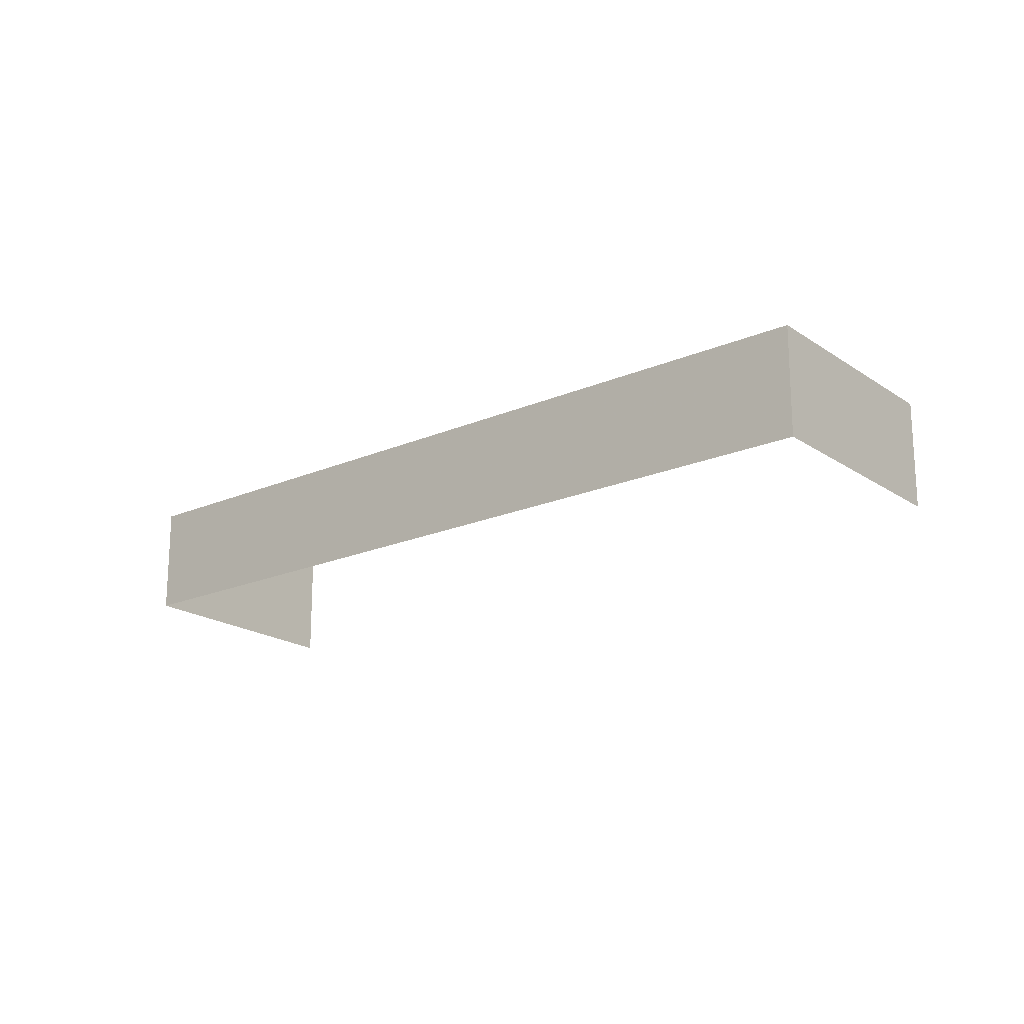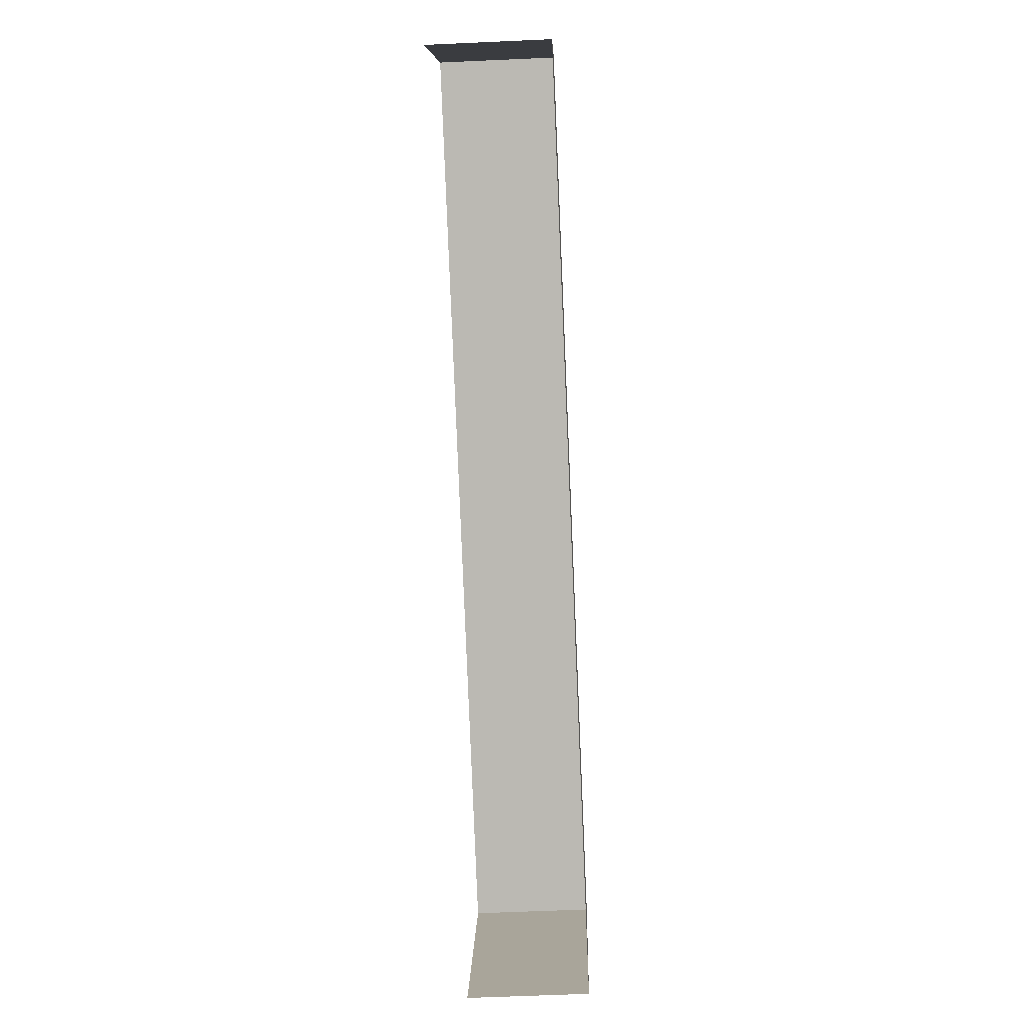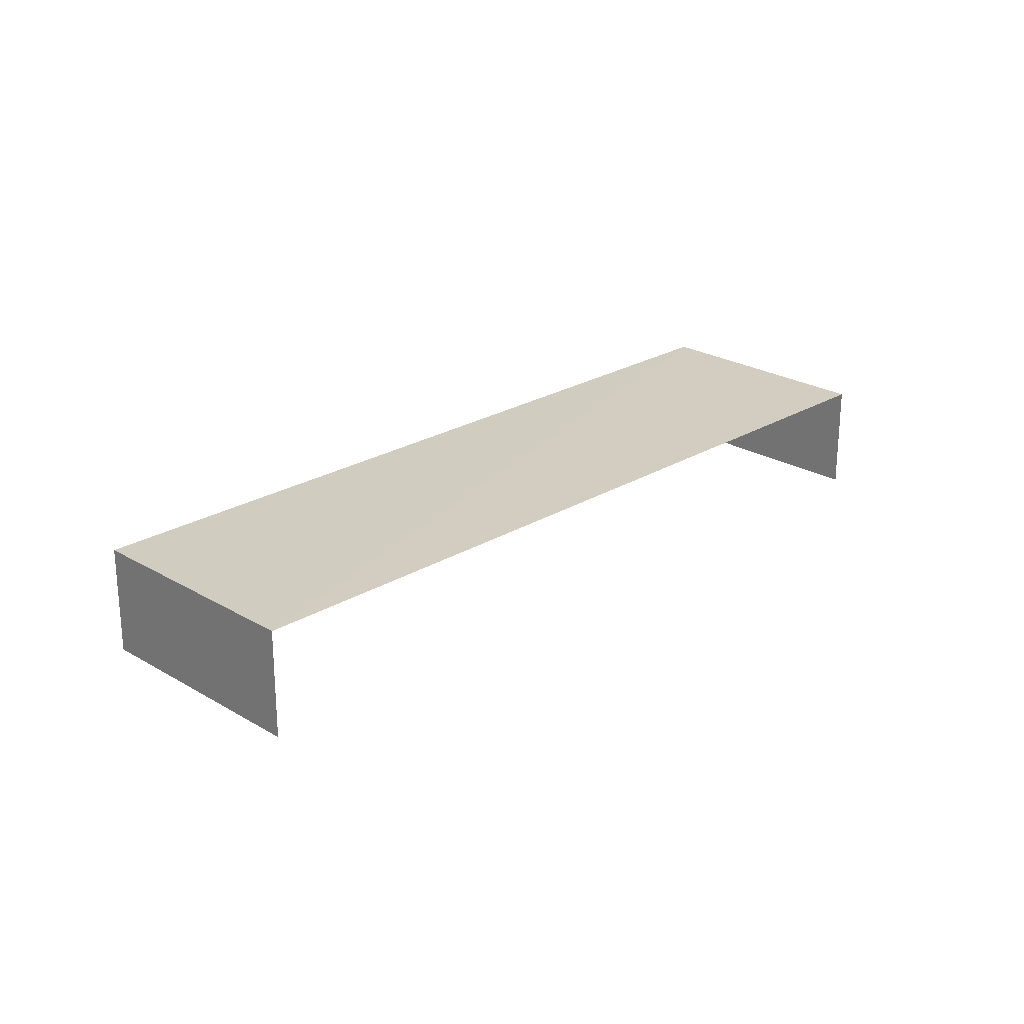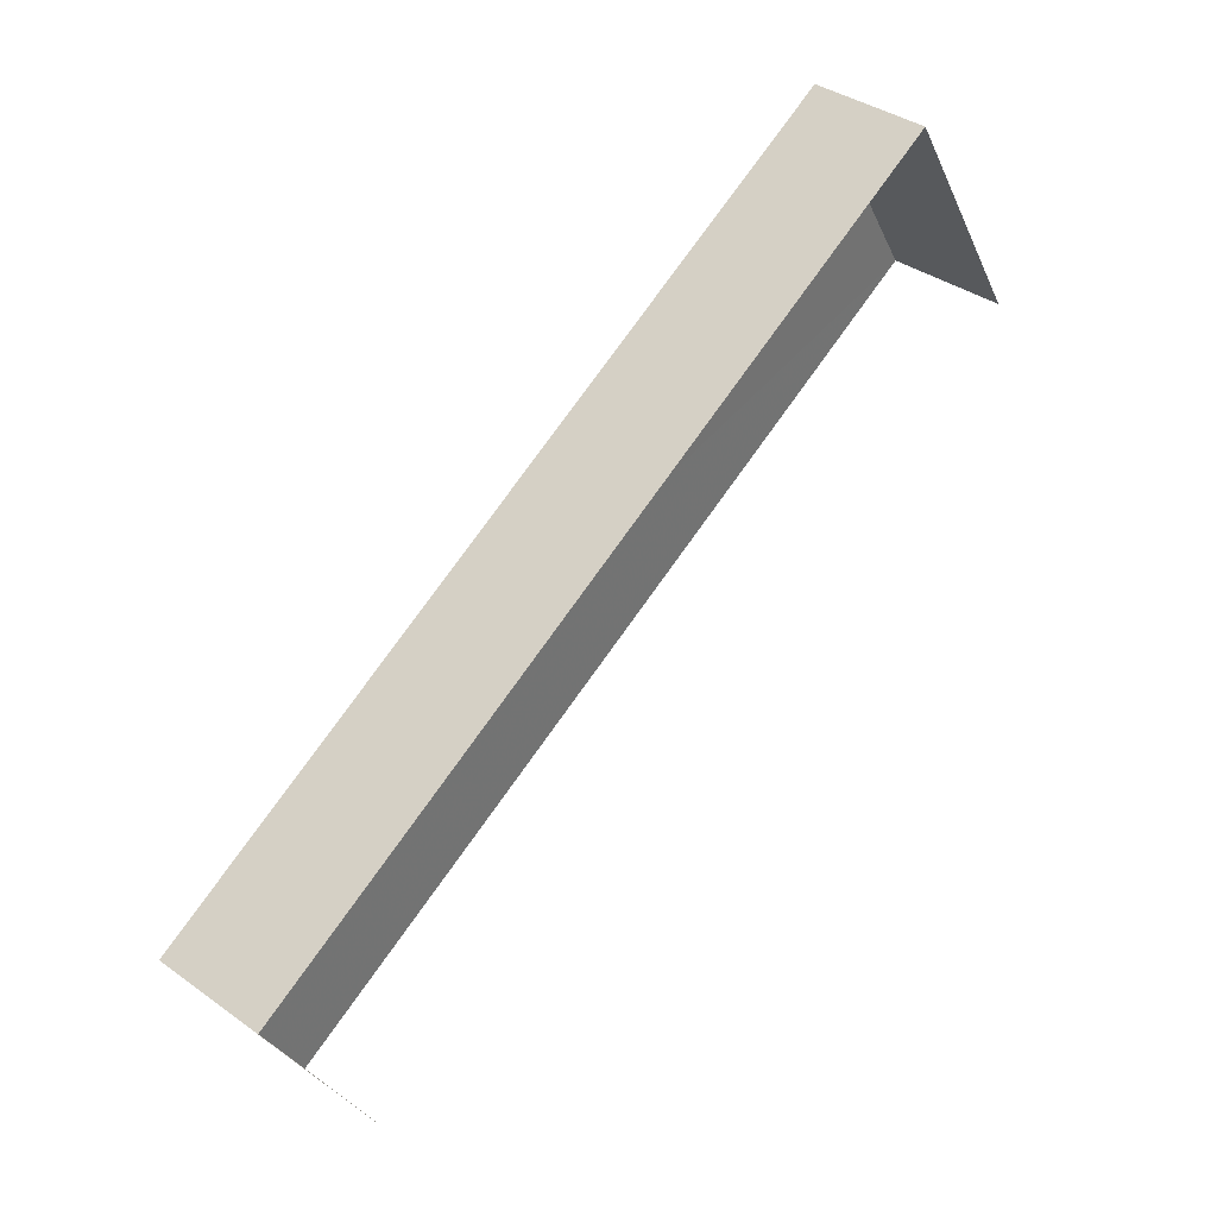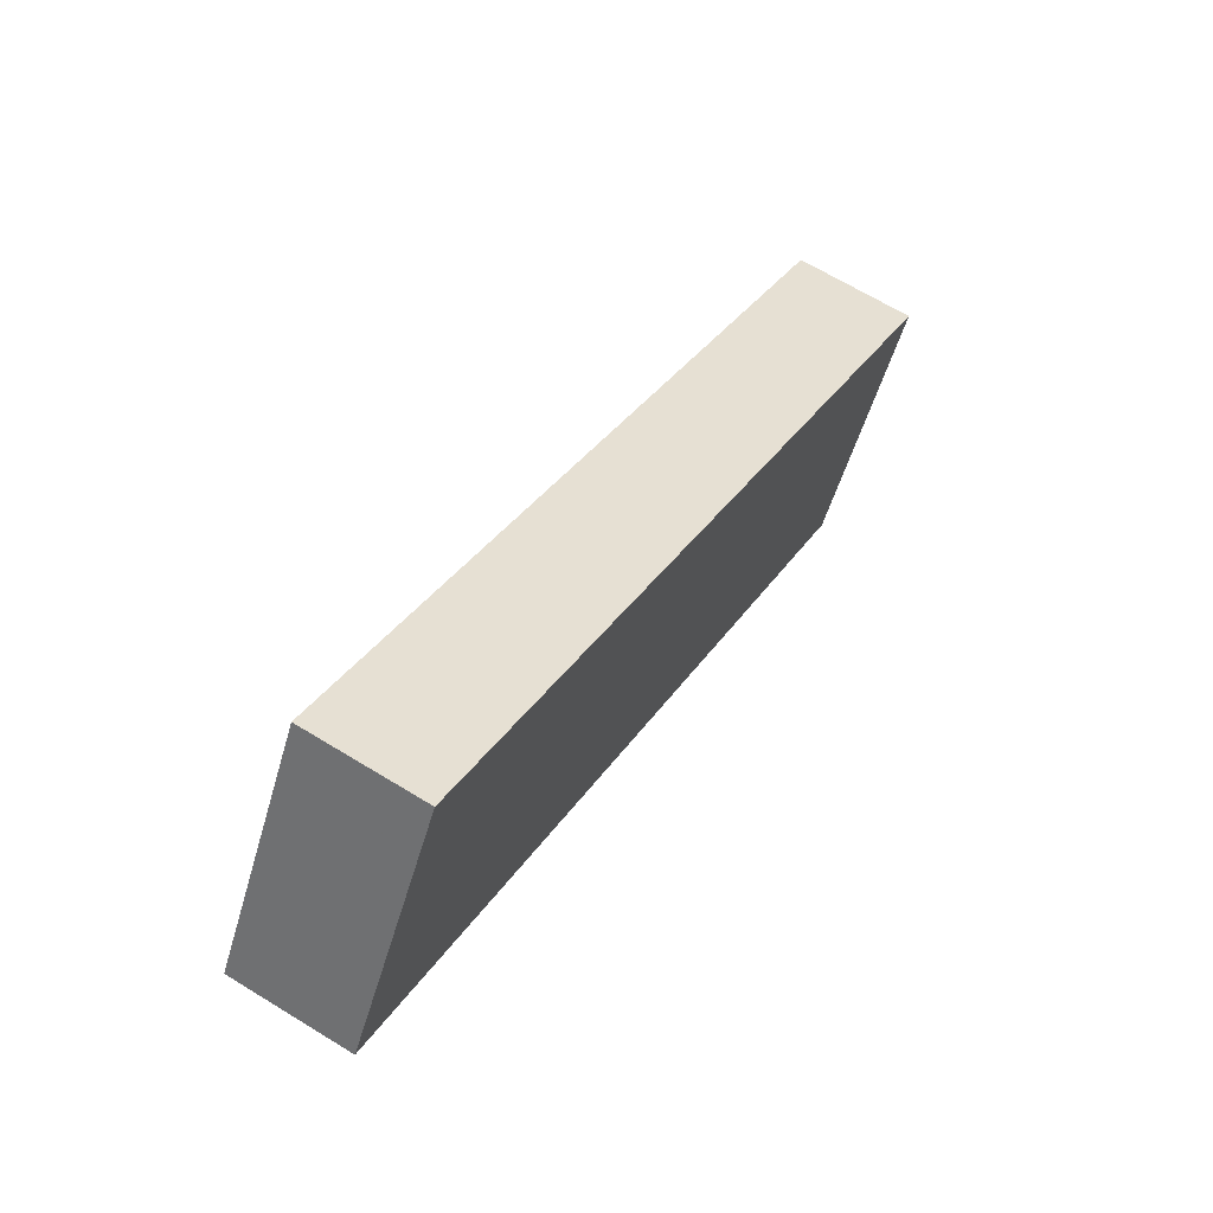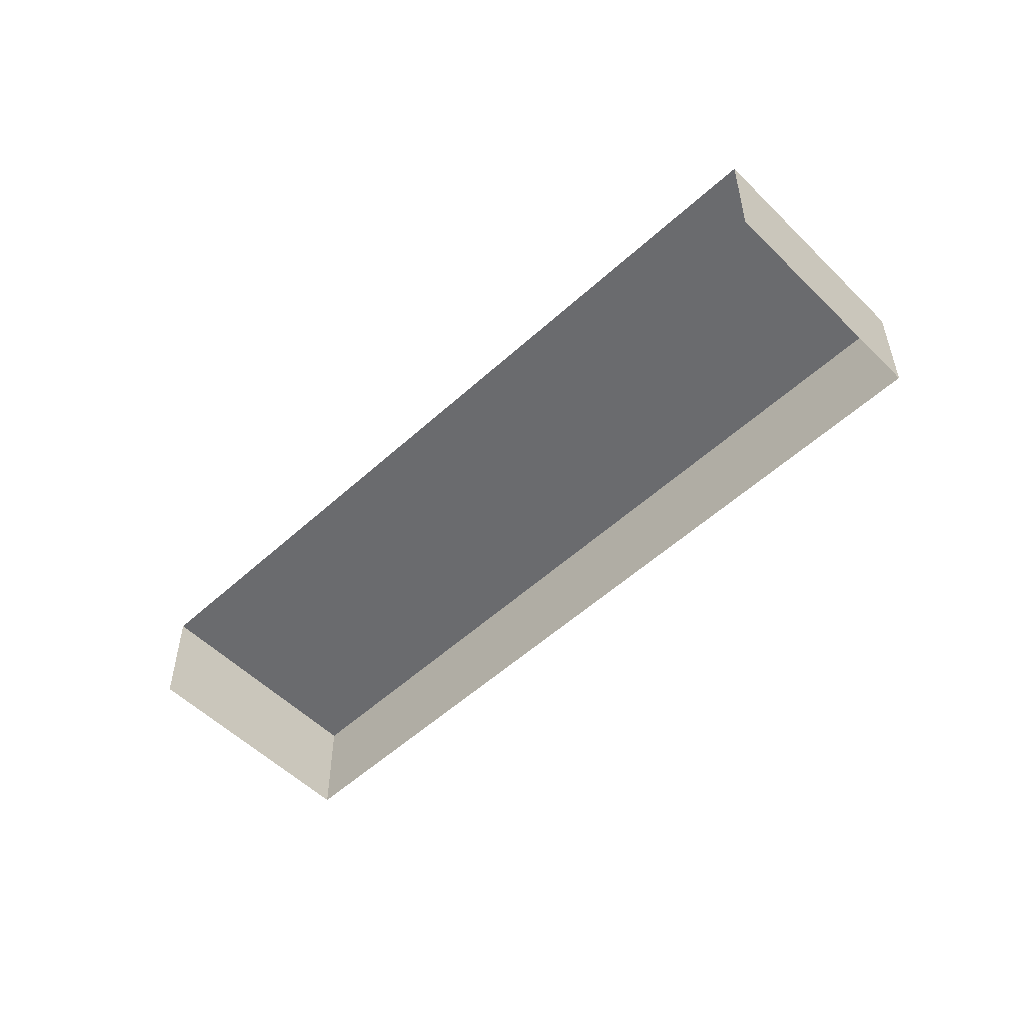
<metadata>
{"format":"obj","ext":"obj","renderer":"f3d","projection":"perspective","resolution":1024,"background":"white","views":[{"elev":-19.2,"azim":-172.5,"up":"+Z"},{"elev":-51.3,"azim":-87.2,"up":"+Y"},{"elev":24.3,"azim":-76.4,"up":"+Z"},{"elev":36.4,"azim":133.1,"up":"+Y"},{"elev":66.4,"azim":-58.6,"up":"+Y"},{"elev":-53.3,"azim":12.5,"up":"+Z"}]}
</metadata>
<code>
v -2.208e+05 -1.254e+05 25.51
v -2.208e+05 -1.254e+05 25.51
v -2.209e+05 -1.254e+05 25.51
v -2.209e+05 -1.254e+05 25.51
v -2.208e+05 -1.254e+05 26.77
v -2.209e+05 -1.254e+05 26.77
v -2.209e+05 -1.254e+05 26.77
v -2.208e+05 -1.254e+05 26.77
f 1 2 3
f 4 1 3
f 7 3 2
f 8 7 2
f 5 6 7
f 8 5 7
f 5 1 4
f 6 5 4
f 5 2 1
f 5 8 2
f 6 4 3
f 7 6 3

</code>
